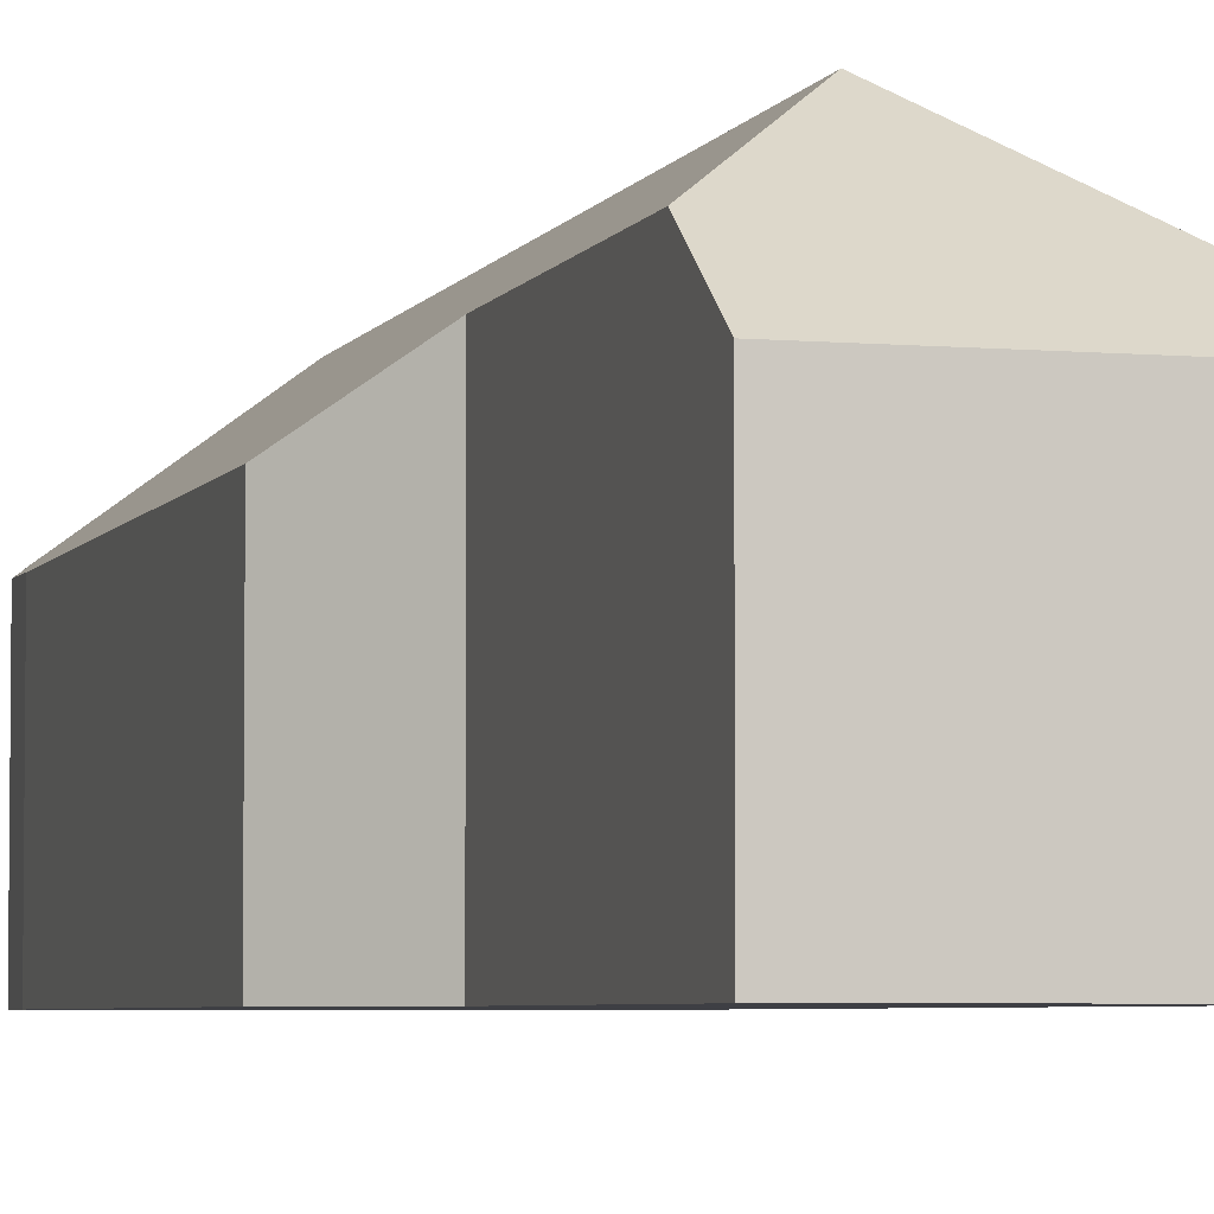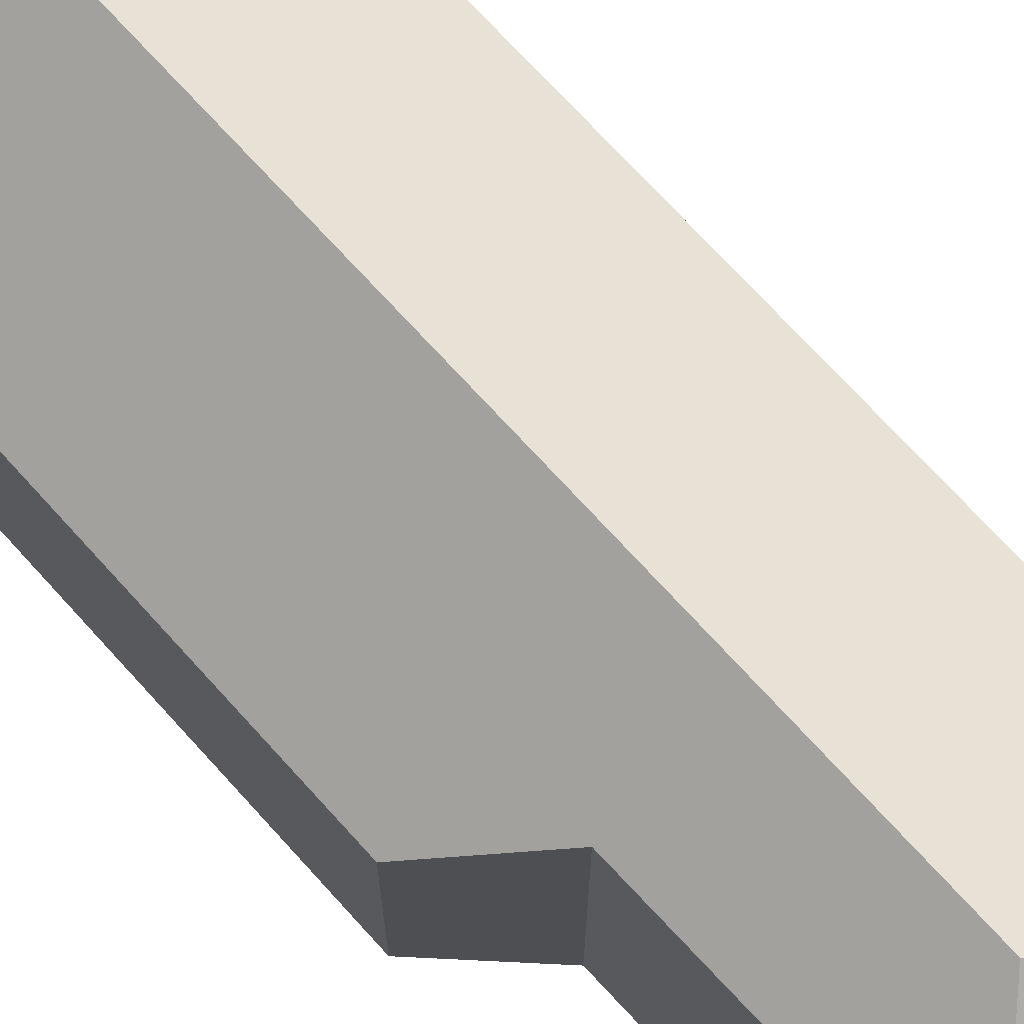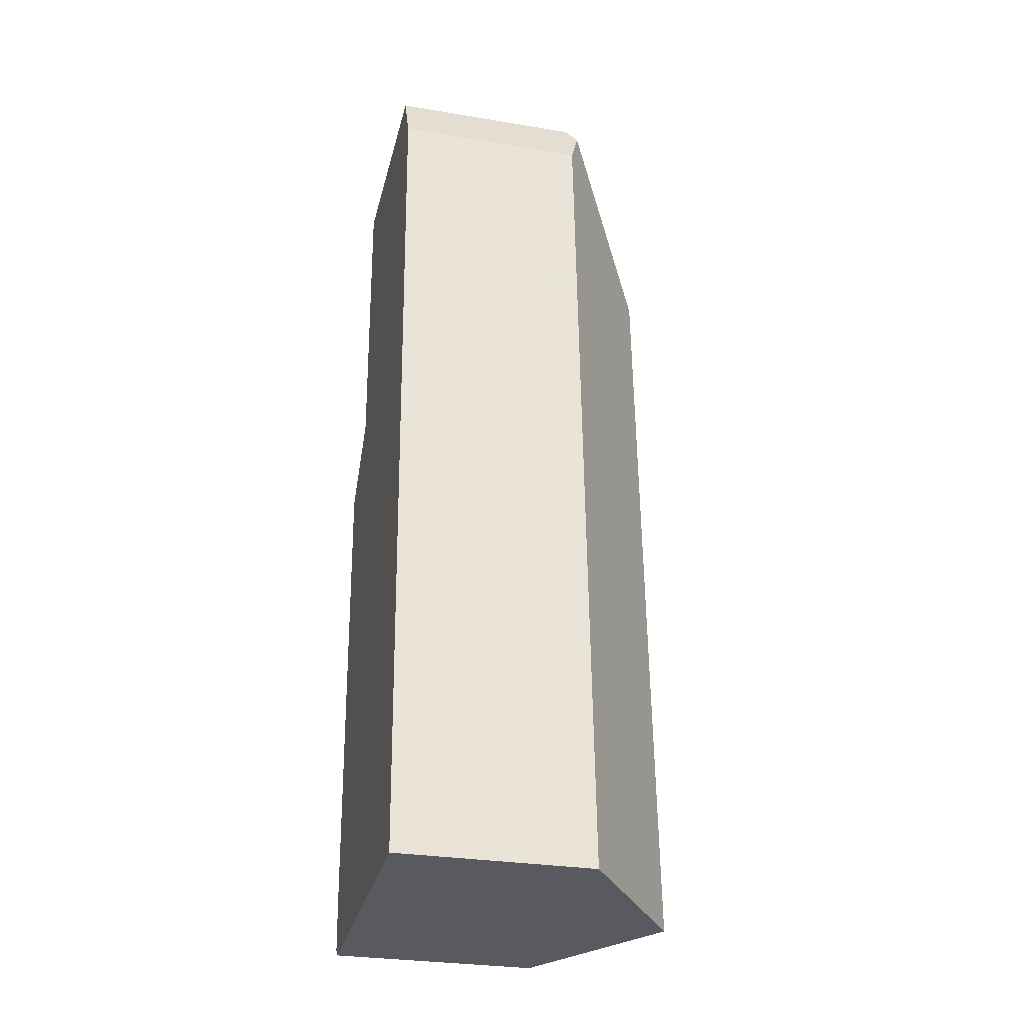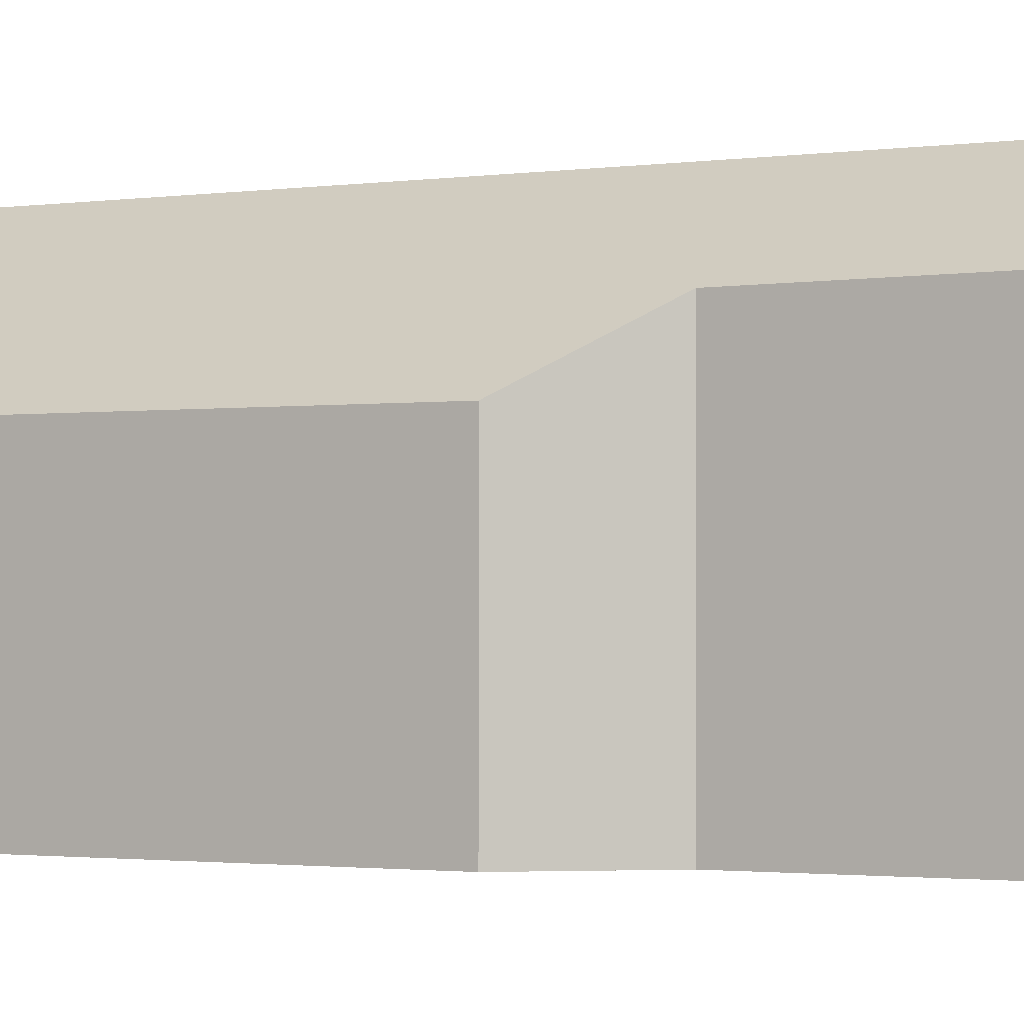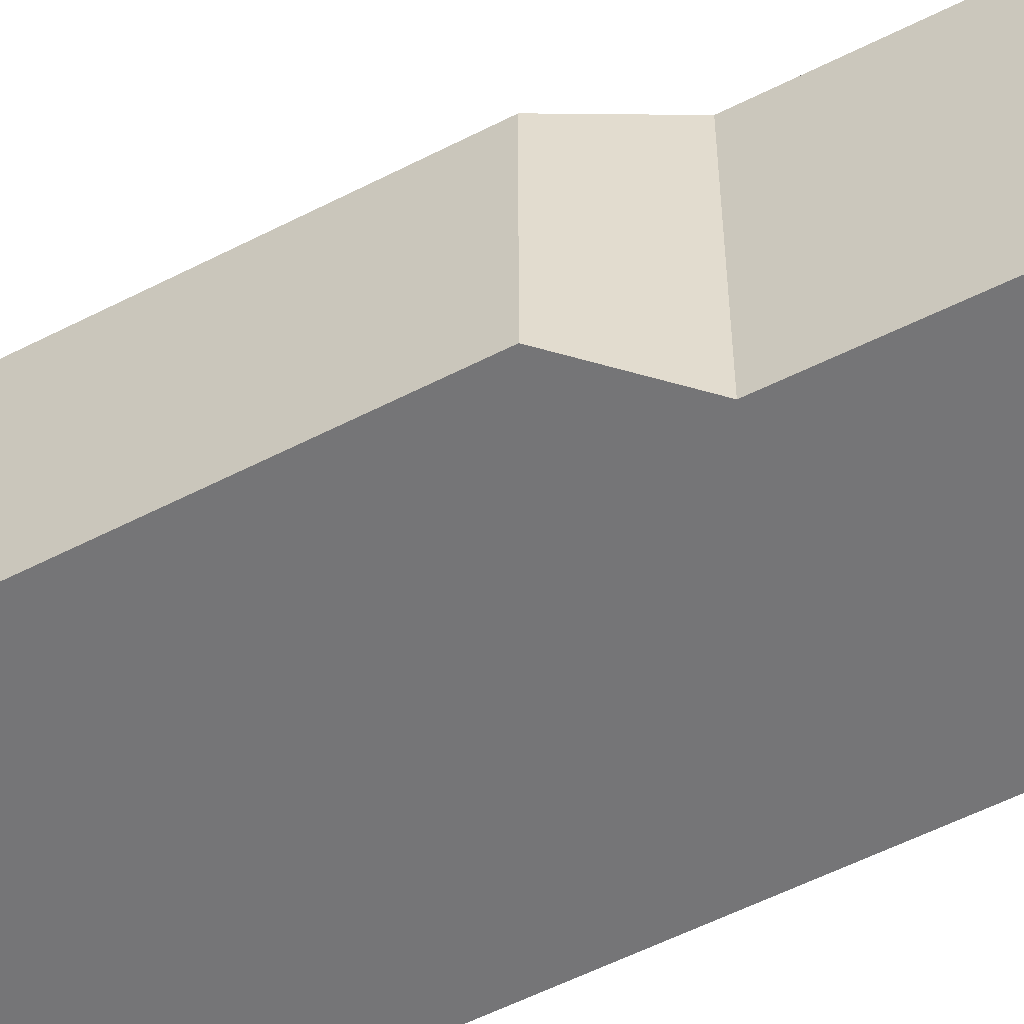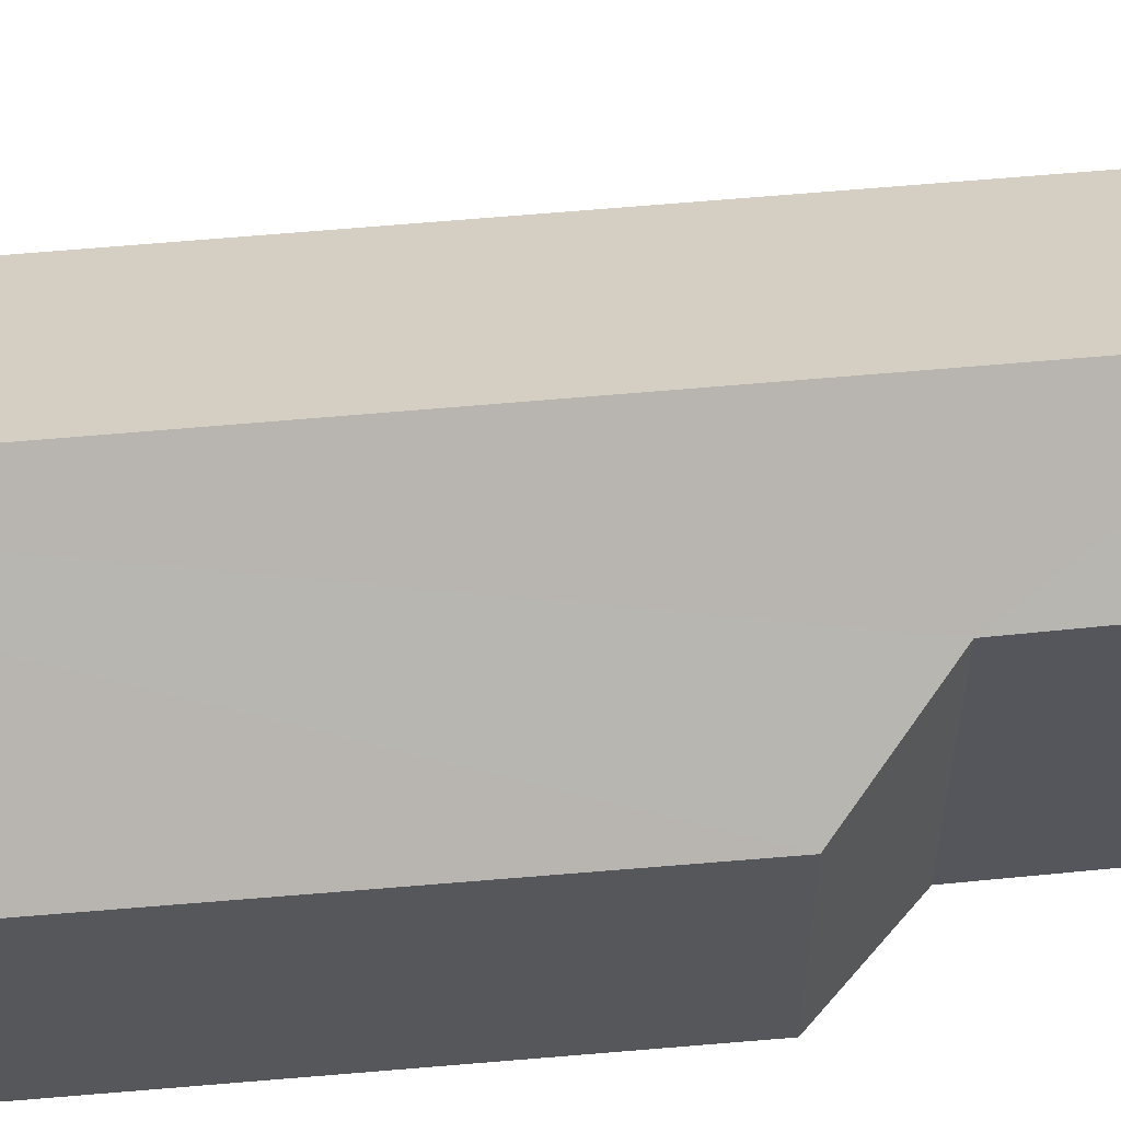
<metadata>
{"format":"obj","ext":"obj","renderer":"f3d","projection":"perspective","resolution":1024,"background":"white","views":[{"elev":-4.5,"azim":-18.2,"up":"+Y"},{"elev":72.3,"azim":-44.9,"up":"+Y"},{"elev":-29.3,"azim":76.2,"up":"+Z"},{"elev":-1.4,"azim":-59.3,"up":"+Y"},{"elev":-56.6,"azim":-64.5,"up":"+Y"},{"elev":62.8,"azim":-97.7,"up":"+Y"}]}
</metadata>
<code>
v  8.608 6.578 11.94
v  8.367 6.194 12.45
v  8.383 6.194 12.45
v  1.636 6.219 12.1
v  4.493 9.753 7.431
v  1.711 7.791 9.969
v  9.171 6.206 10.66
v  9.174 6.206 10.59
v  9.446 6.206 4.532
v  5.606 9.753 -17.41
v  9.448 6.206 4.48
v  9.748 6.206 -2.219
v  9.811 6.206 -3.62
v  10.42 6.206 -17.18
v  0.754 6.242 -15.65
v  1.183 6.502 -17.35
v  0.909 6.298 -17.42
v  1.145 6.465 -17.62
v  0 6.204 3.799e-16
v  1.985 7.735 2.182
v  9.171 -6.53e-16 10.66
v  9.174 -6.483e-16 10.59
v  9.446 -2.775e-16 4.532
v  9.448 -2.743e-16 4.48
v  9.748 1.359e-16 -2.219
v  9.811 2.217e-16 -3.62
v  10.42 1.052e-15 -17.18
v  5.606 1.066e-15 -17.41
v  1.145 1.079e-15 -17.62
v  1.183 1.062e-15 -17.35
v  0.909 1.067e-15 -17.42
v  0.754 9.585e-16 -15.65
v  0 0 0
v  1.985 -1.336e-16 2.182
v  1.711 -6.104e-16 9.969
v  1.636 -7.41e-16 12.1
v  8.367 -7.625e-16 12.45
v  8.383 -7.626e-16 12.45
v  8.608 -7.313e-16 11.94
g defaultobject
f 1 2 3
f 2 1 4
f 4 1 5
f 4 5 6
f 7 5 1
f 5 7 8
f 5 8 9
f 5 9 10
f 10 9 11
f 10 11 12
f 10 12 13
f 10 13 14
f 15 16 17
f 16 10 18
f 10 16 15
f 10 15 19
f 10 19 20
f 10 20 5
f 5 20 6
f 21 8 7
f 8 21 9
f 9 21 22
f 9 22 23
f 9 23 11
f 11 23 12
f 12 23 24
f 12 24 25
f 12 25 13
f 13 25 14
f 14 25 26
f 14 26 27
f 27 10 14
f 10 27 18
f 18 27 28
f 18 28 29
f 30 17 16
f 17 30 31
f 18 30 16
f 30 18 29
f 31 15 17
f 15 31 32
f 32 19 15
f 19 32 33
f 34 6 20
f 6 34 35
f 6 35 4
f 4 35 36
f 19 34 20
f 34 19 33
f 36 2 4
f 2 36 37
f 2 37 3
f 3 37 38
f 3 7 1
f 7 3 21
f 21 3 39
f 39 3 38
f 28 30 29
f 30 32 31
f 32 30 28
f 32 28 27
f 32 27 26
f 32 26 33
f 33 26 25
f 33 25 24
f 33 24 34
f 34 24 35
f 35 24 23
f 35 23 22
f 35 22 36
f 36 22 21
f 36 21 39
f 36 39 37
f 37 39 38

</code>
